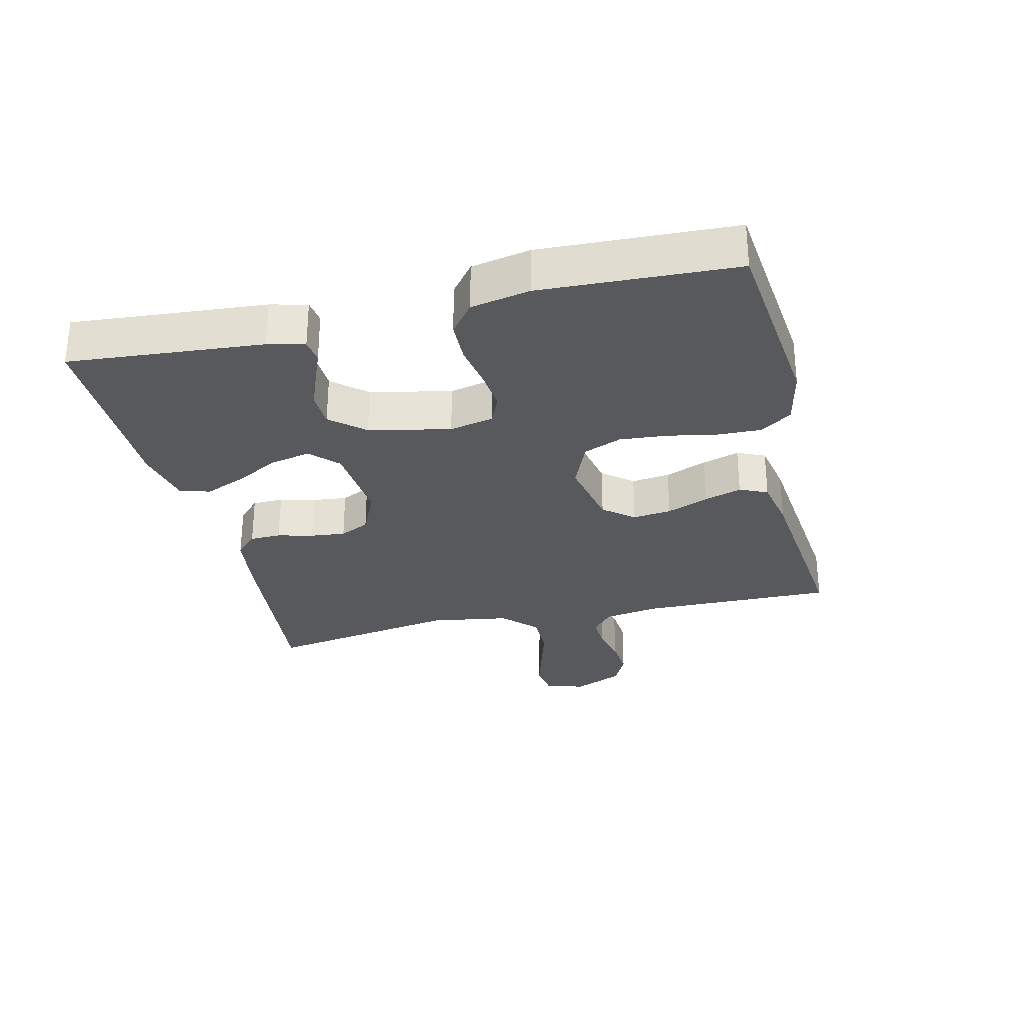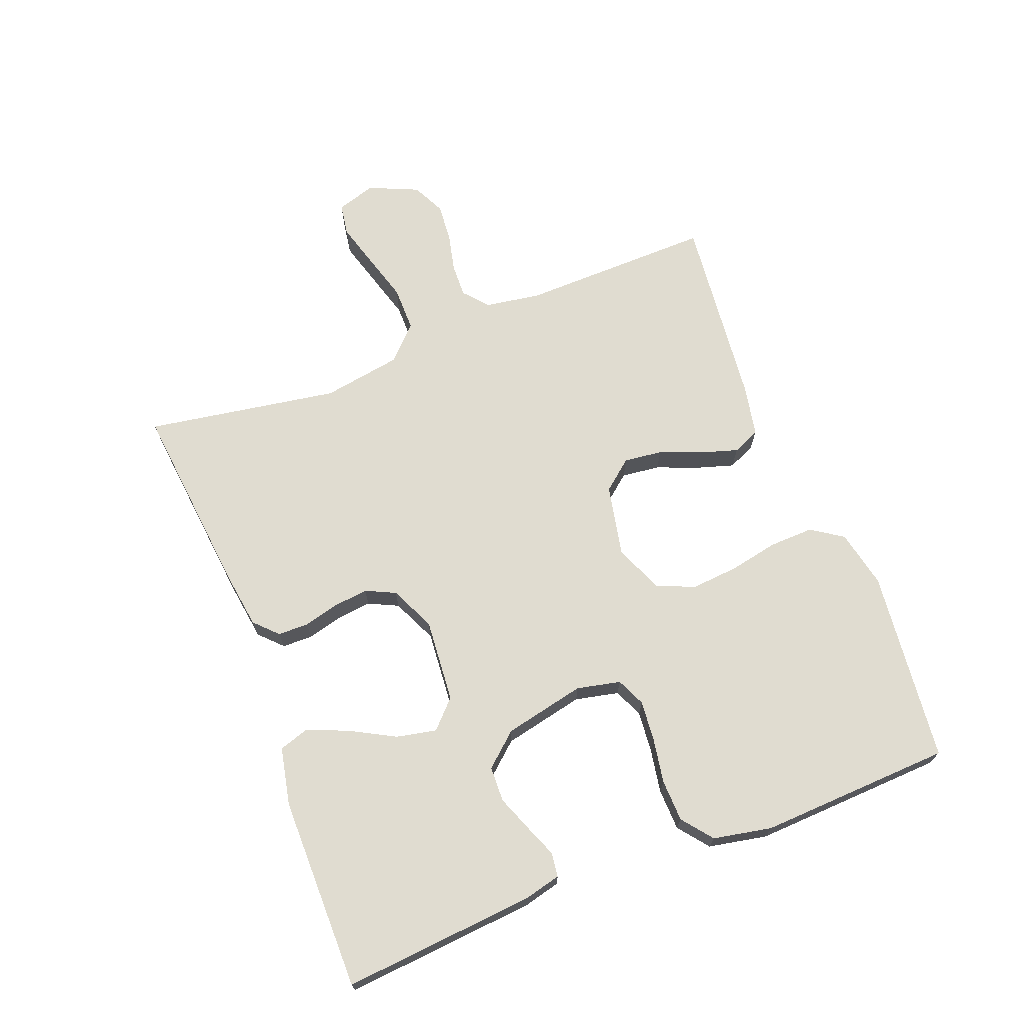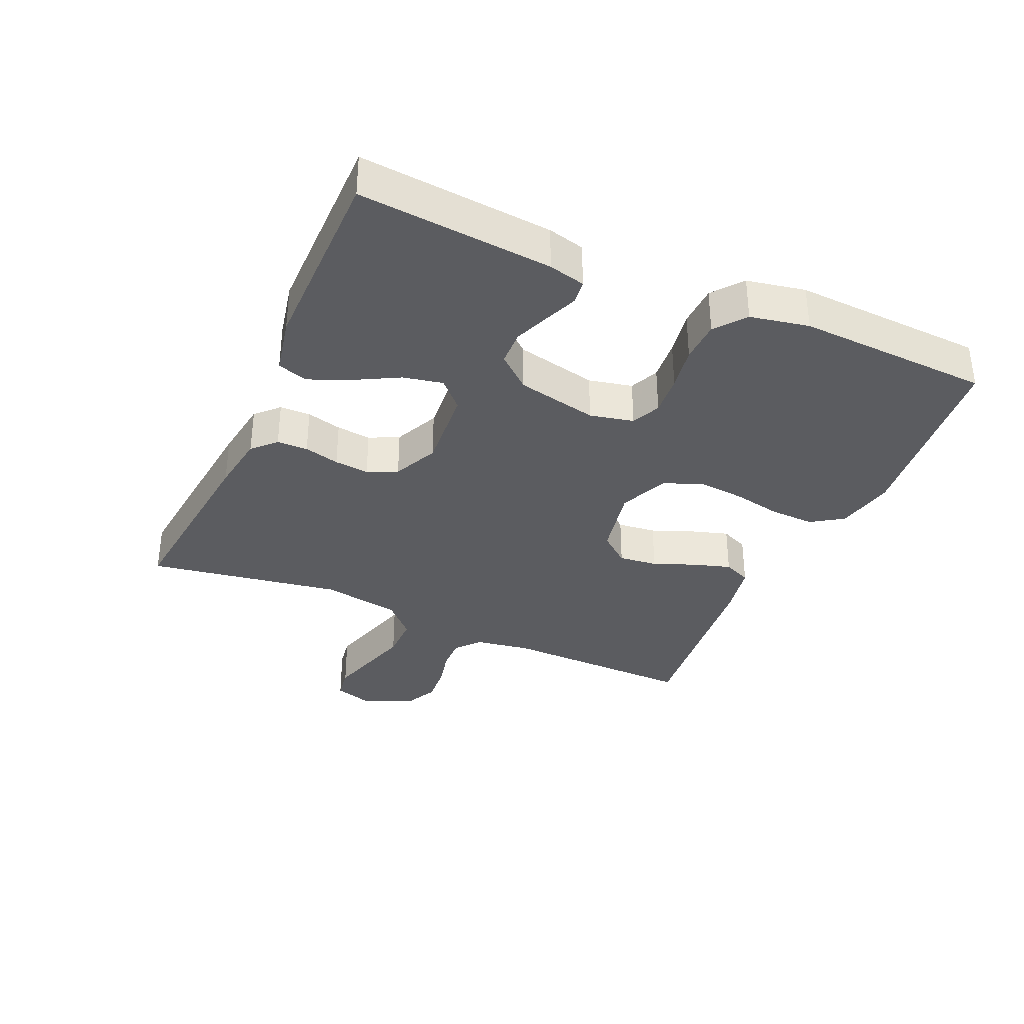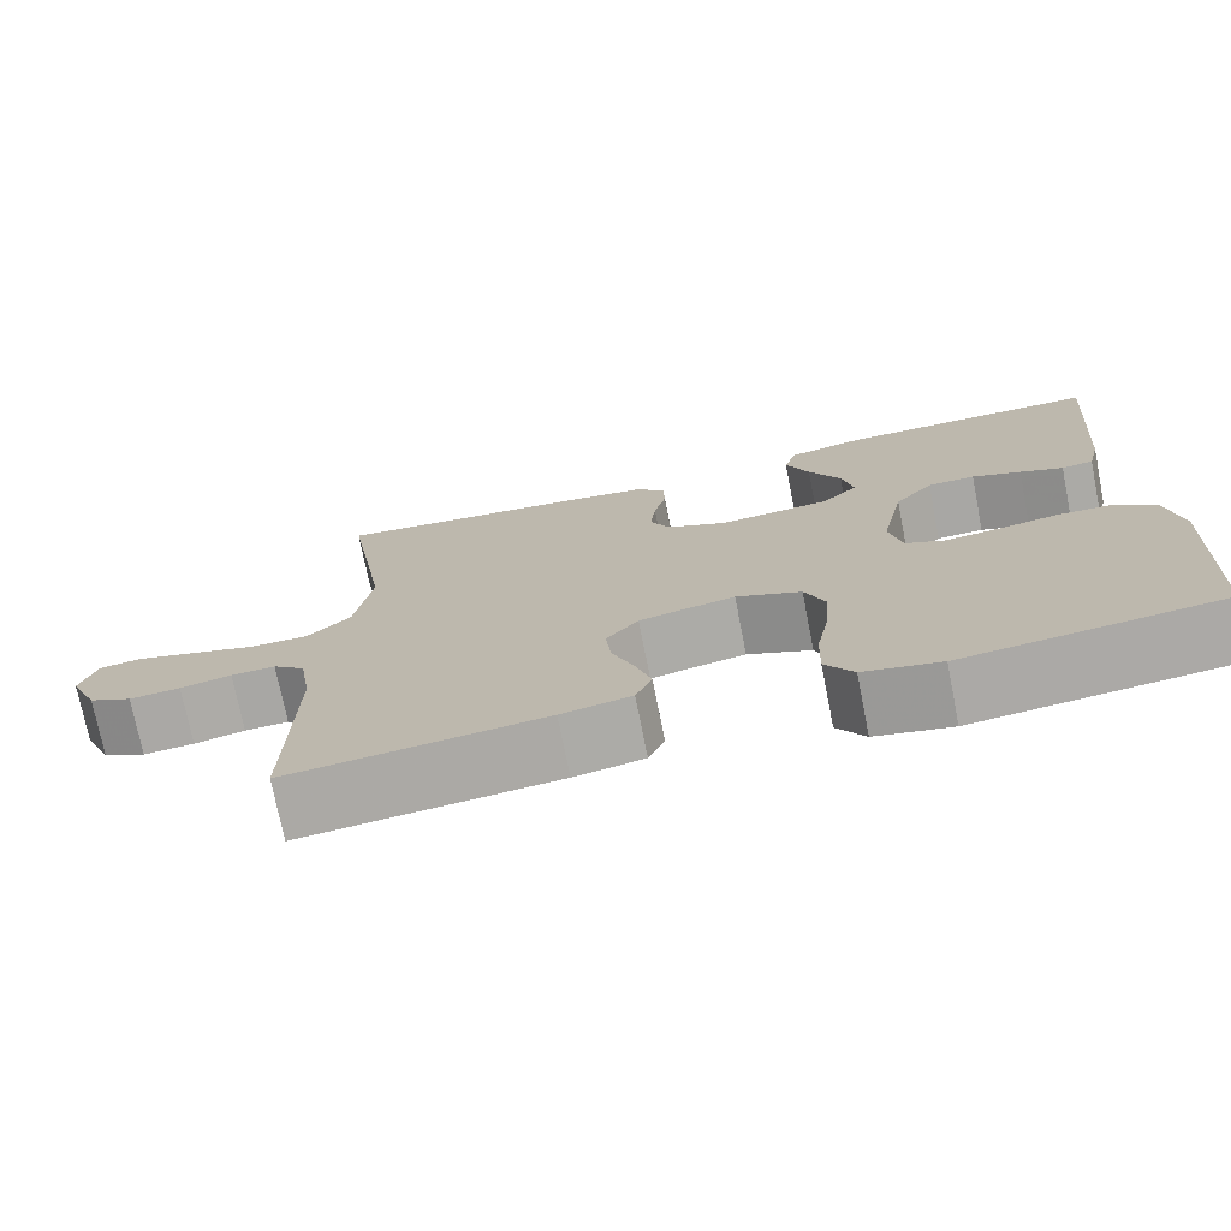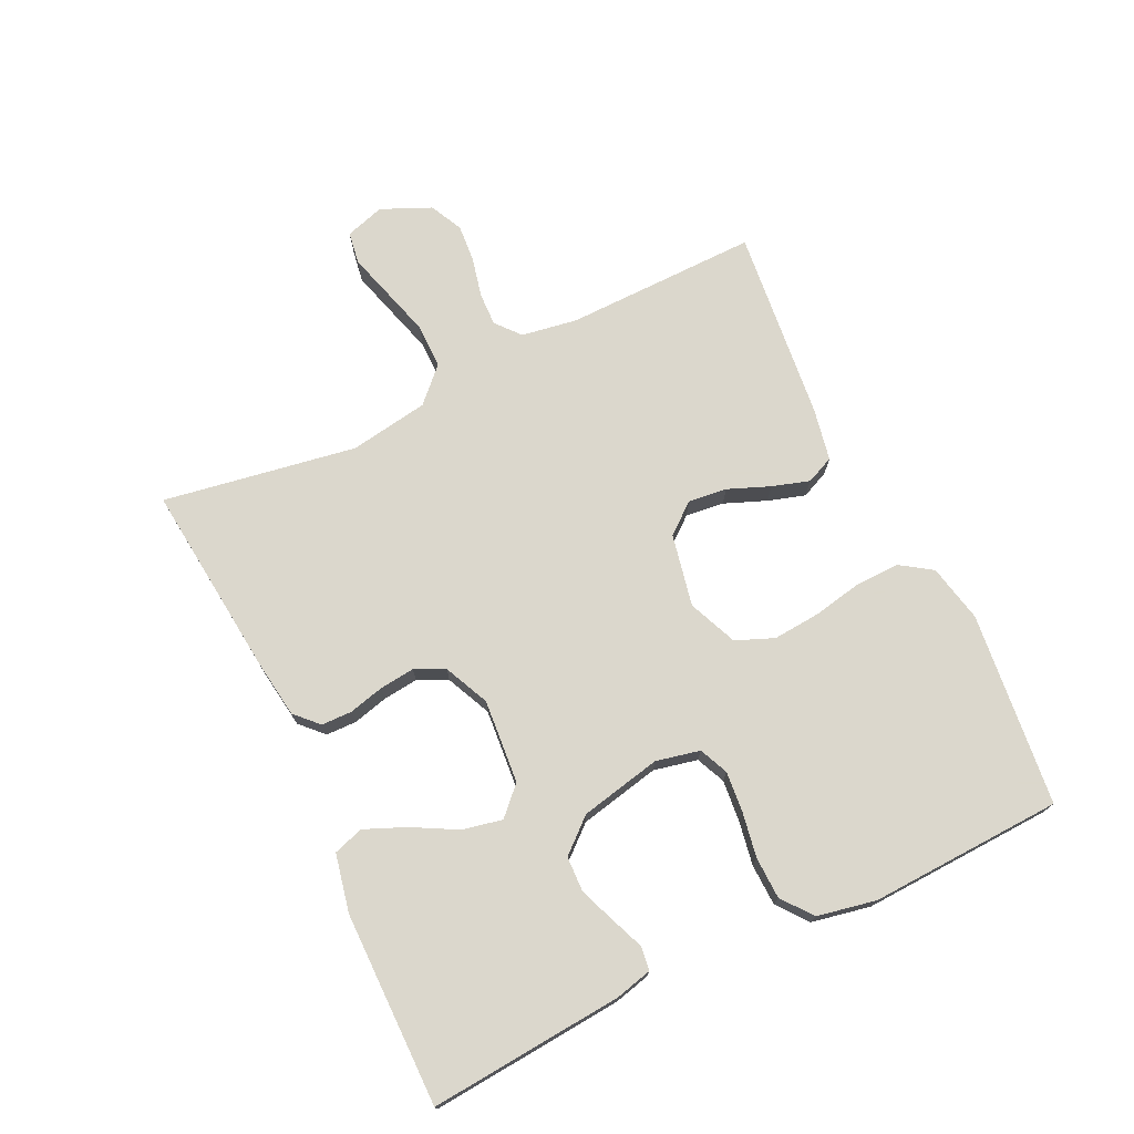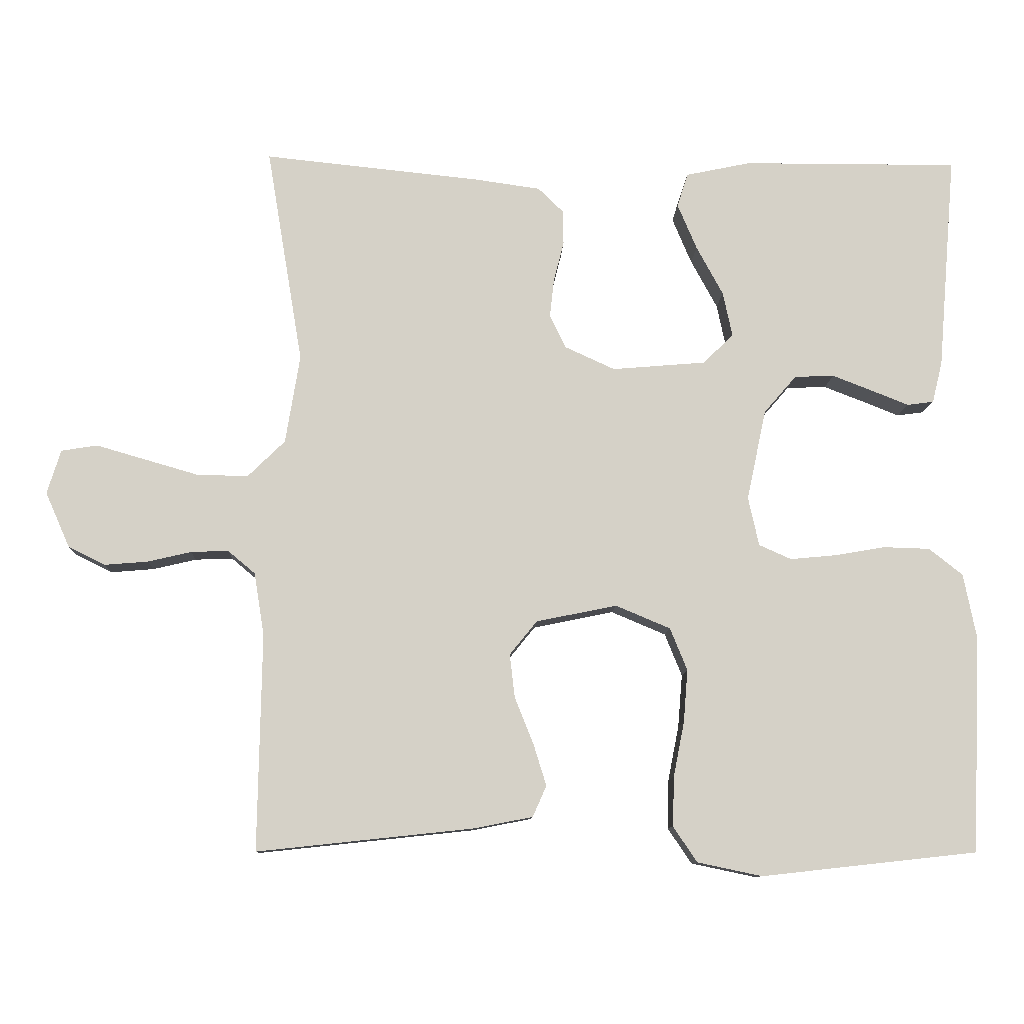
<metadata>
{"format":"obj","ext":"obj","renderer":"f3d","projection":"perspective","resolution":1024,"background":"white","views":[{"elev":-29.4,"azim":103.4,"up":"+Y"},{"elev":69.6,"azim":68.7,"up":"+Y"},{"elev":-34.8,"azim":66.0,"up":"+Y"},{"elev":-73.9,"azim":11.2,"up":"+Z"},{"elev":73.4,"azim":64.4,"up":"+Y"},{"elev":-10.1,"azim":-2.2,"up":"+Z"}]}
</metadata>
<code>
v -0.5 0.07 -0.5
v -0.495 0.07 -0.2
v -0.509 0.07 -0.113
v -0.547 0.07 -0.081
v -0.599 0.07 -0.083
v -0.659 0.07 -0.097
v -0.719 0.07 -0.102
v -0.77 0.07 -0.077
v -0.804 0.07 0
v -0.785 0.07 0.061
v -0.735 0.07 0.069
v -0.666 0.07 0.049
v -0.59 0.07 0.027
v -0.521 0.07 0.027
v -0.47 0.07 0.077
v -0.45 0.07 0.2
v -0.5 0.07 0.5
v -0.2 0.07 0.469
v -0.108 0.07 0.456
v -0.073 0.07 0.422
v -0.072 0.07 0.374
v -0.086 0.07 0.319
v -0.092 0.07 0.265
v -0.07 0.07 0.219
v 0 0.07 0.187
v 0.13 0.07 0.198
v 0.172 0.07 0.239
v 0.159 0.07 0.301
v 0.122 0.07 0.369
v 0.095 0.07 0.433
v 0.11 0.07 0.48
v 0.2 0.07 0.499
v 0.5 0.07 0.5
v 0.475 0.07 0.2
v 0.461 0.07 0.143
v 0.424 0.07 0.138
v 0.374 0.07 0.158
v 0.317 0.07 0.18
v 0.262 0.07 0.178
v 0.217 0.07 0.126
v 0.19 0.07 0
v 0.205 0.07 -0.068
v 0.25 0.07 -0.088
v 0.314 0.07 -0.082
v 0.383 0.07 -0.07
v 0.448 0.07 -0.072
v 0.495 0.07 -0.109
v 0.513 0.07 -0.2
v 0.5 0.07 -0.5
v 0.2 0.07 -0.533
v 0.11 0.07 -0.514
v 0.077 0.07 -0.465
v 0.079 0.07 -0.396
v 0.094 0.07 -0.32
v 0.1 0.07 -0.247
v 0.076 0.07 -0.188
v 0 0.07 -0.156
v -0.112 0.07 -0.179
v -0.15 0.07 -0.226
v -0.143 0.07 -0.286
v -0.117 0.07 -0.351
v -0.099 0.07 -0.409
v -0.118 0.07 -0.452
v -0.2 0.07 -0.468
v -0.5 0 -0.5
v -0.495 0 -0.2
v -0.509 0 -0.113
v -0.547 0 -0.081
v -0.599 0 -0.083
v -0.659 0 -0.097
v -0.719 0 -0.102
v -0.77 0 -0.077
v -0.804 0 0
v -0.785 0 0.061
v -0.735 0 0.069
v -0.666 0 0.049
v -0.59 0 0.027
v -0.521 0 0.027
v -0.47 0 0.077
v -0.45 0 0.2
v -0.5 0 0.5
v -0.2 0 0.469
v -0.108 0 0.456
v -0.073 0 0.422
v -0.072 0 0.374
v -0.086 0 0.319
v -0.092 0 0.265
v -0.07 0 0.219
v 0 0 0.187
v 0.13 0 0.198
v 0.172 0 0.239
v 0.159 0 0.301
v 0.122 0 0.369
v 0.095 0 0.433
v 0.11 0 0.48
v 0.2 0 0.499
v 0.5 0 0.5
v 0.475 0 0.2
v 0.461 0 0.143
v 0.424 0 0.138
v 0.374 0 0.158
v 0.317 0 0.18
v 0.262 0 0.178
v 0.217 0 0.126
v 0.19 0 0
v 0.205 0 -0.068
v 0.25 0 -0.088
v 0.314 0 -0.082
v 0.383 0 -0.07
v 0.448 0 -0.072
v 0.495 0 -0.109
v 0.513 0 -0.2
v 0.5 0 -0.5
v 0.2 0 -0.533
v 0.11 0 -0.514
v 0.077 0 -0.465
v 0.079 0 -0.396
v 0.094 0 -0.32
v 0.1 0 -0.247
v 0.076 0 -0.188
v 0 0 -0.156
v -0.112 0 -0.179
v -0.15 0 -0.226
v -0.143 0 -0.286
v -0.117 0 -0.351
v -0.099 0 -0.409
v -0.118 0 -0.452
v -0.2 0 -0.468
f 63 64 1 2
f 60 61 62 63
f 60 63 2 3
f 59 60 3 4
f 58 59 4
f 57 58 4
f 51 52 53 54
f 51 54 55
f 50 51 55
f 49 50 55
f 48 49 55 56
f 44 45 46 47
f 43 44 47 48
f 34 35 36 37
f 34 37 38
f 33 34 38 39
f 28 29 30 31
f 28 31 32 33
f 19 20 21 22
f 19 22 23
f 16 17 18 19
f 15 16 19 23
f 14 15 23 24
f 9 10 11 12
f 9 12 13
f 8 9 13 14
f 5 6 7 8
f 4 5 8 14
f 43 48 56 57
f 42 43 57 4
f 41 42 4 14
f 40 41 14
f 27 28 33 39
f 26 27 39 40
f 25 26 40 14
f 14 24 25
f 66 65 128 127
f 127 126 125 124
f 67 66 127 124
f 68 67 124 123
f 68 123 122
f 68 122 121
f 118 117 116 115
f 119 118 115
f 119 115 114
f 119 114 113
f 120 119 113 112
f 111 110 109 108
f 112 111 108 107
f 101 100 99 98
f 102 101 98
f 103 102 98 97
f 95 94 93 92
f 97 96 95 92
f 86 85 84 83
f 87 86 83
f 83 82 81 80
f 87 83 80 79
f 88 87 79 78
f 76 75 74 73
f 77 76 73
f 78 77 73 72
f 72 71 70 69
f 78 72 69 68
f 121 120 112 107
f 68 121 107 106
f 78 68 106 105
f 78 105 104
f 103 97 92 91
f 104 103 91 90
f 78 104 90 89
f 89 88 78
f 1 65 66 2
f 2 66 67 3
f 3 67 68 4
f 4 68 69 5
f 5 69 70 6
f 6 70 71 7
f 7 71 72 8
f 8 72 73 9
f 9 73 74 10
f 10 74 75 11
f 11 75 76 12
f 12 76 77 13
f 13 77 78 14
f 14 78 79 15
f 15 79 80 16
f 16 80 81 17
f 17 81 82 18
f 18 82 83 19
f 19 83 84 20
f 20 84 85 21
f 21 85 86 22
f 22 86 87 23
f 23 87 88 24
f 24 88 89 25
f 25 89 90 26
f 26 90 91 27
f 27 91 92 28
f 28 92 93 29
f 29 93 94 30
f 30 94 95 31
f 31 95 96 32
f 32 96 97 33
f 33 97 98 34
f 34 98 99 35
f 35 99 100 36
f 36 100 101 37
f 37 101 102 38
f 38 102 103 39
f 39 103 104 40
f 40 104 105 41
f 41 105 106 42
f 42 106 107 43
f 43 107 108 44
f 44 108 109 45
f 45 109 110 46
f 46 110 111 47
f 47 111 112 48
f 48 112 113 49
f 49 113 114 50
f 50 114 115 51
f 51 115 116 52
f 52 116 117 53
f 53 117 118 54
f 54 118 119 55
f 55 119 120 56
f 56 120 121 57
f 57 121 122 58
f 58 122 123 59
f 59 123 124 60
f 60 124 125 61
f 61 125 126 62
f 62 126 127 63
f 63 127 128 64
f 64 128 65 1

</code>
